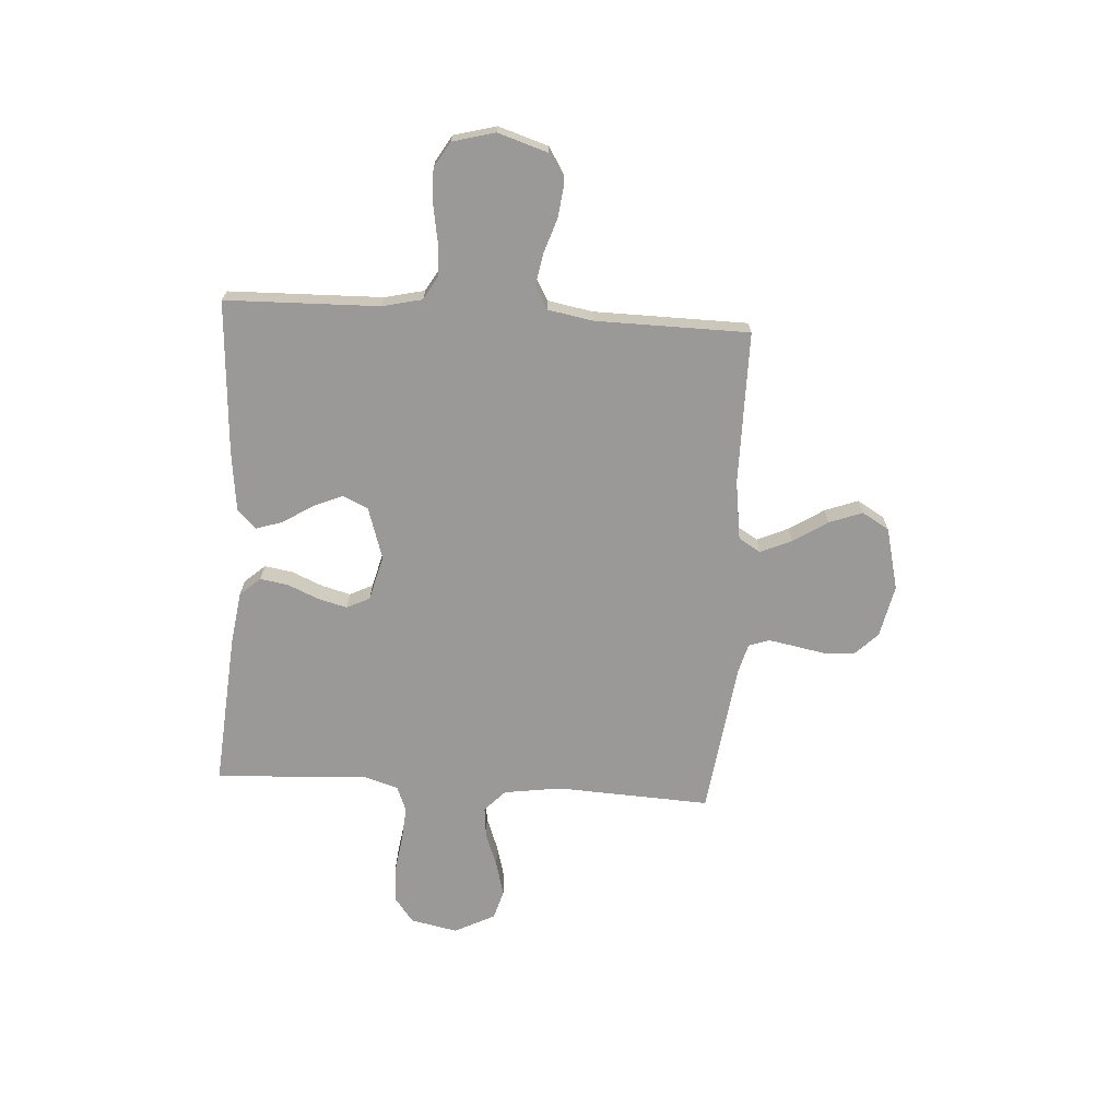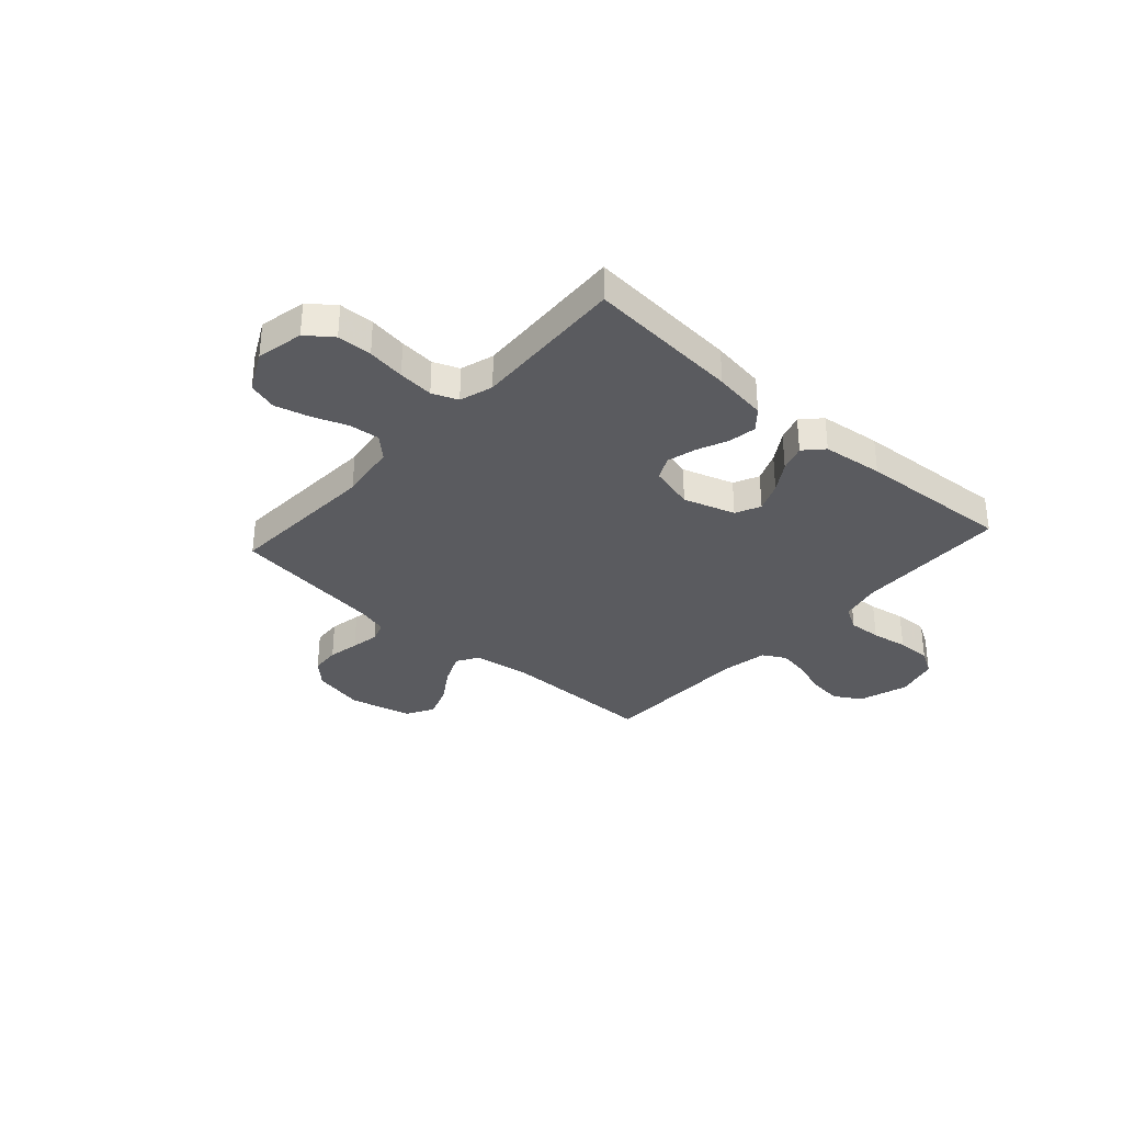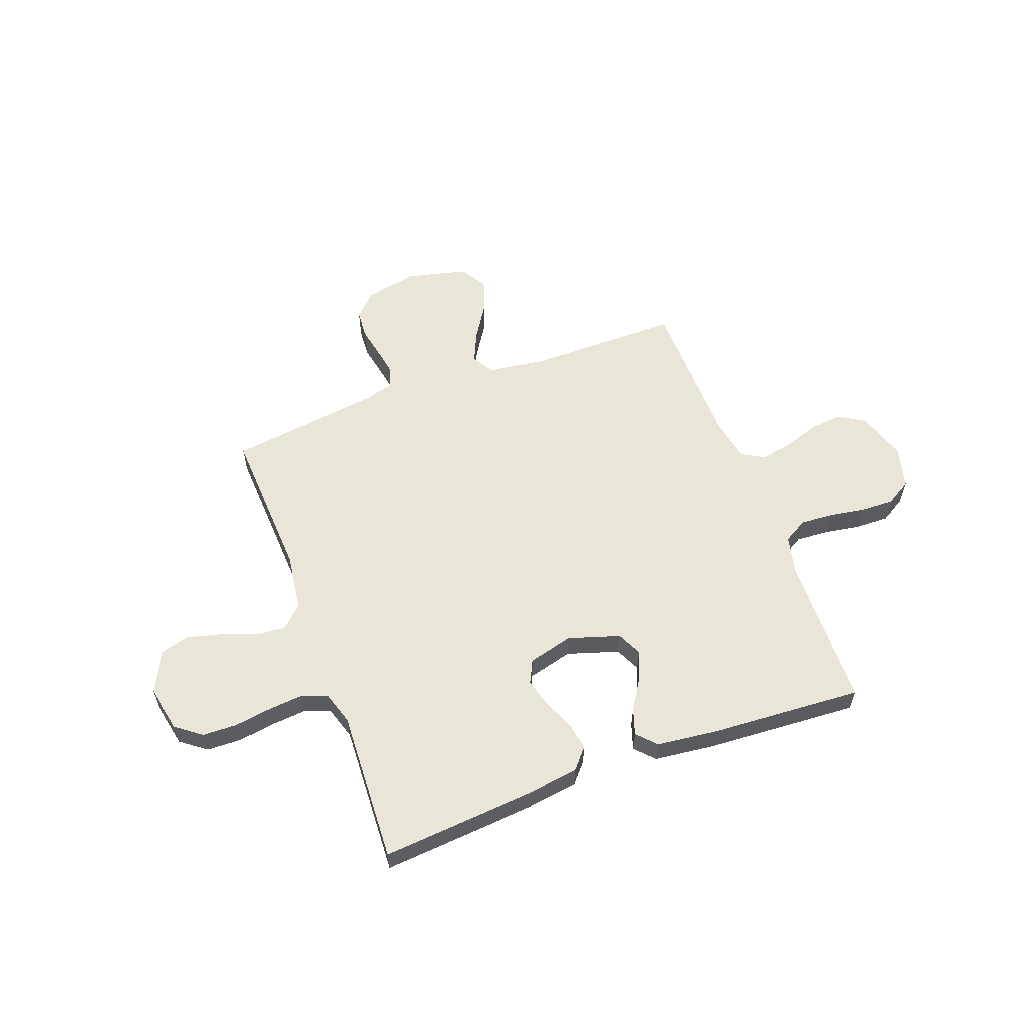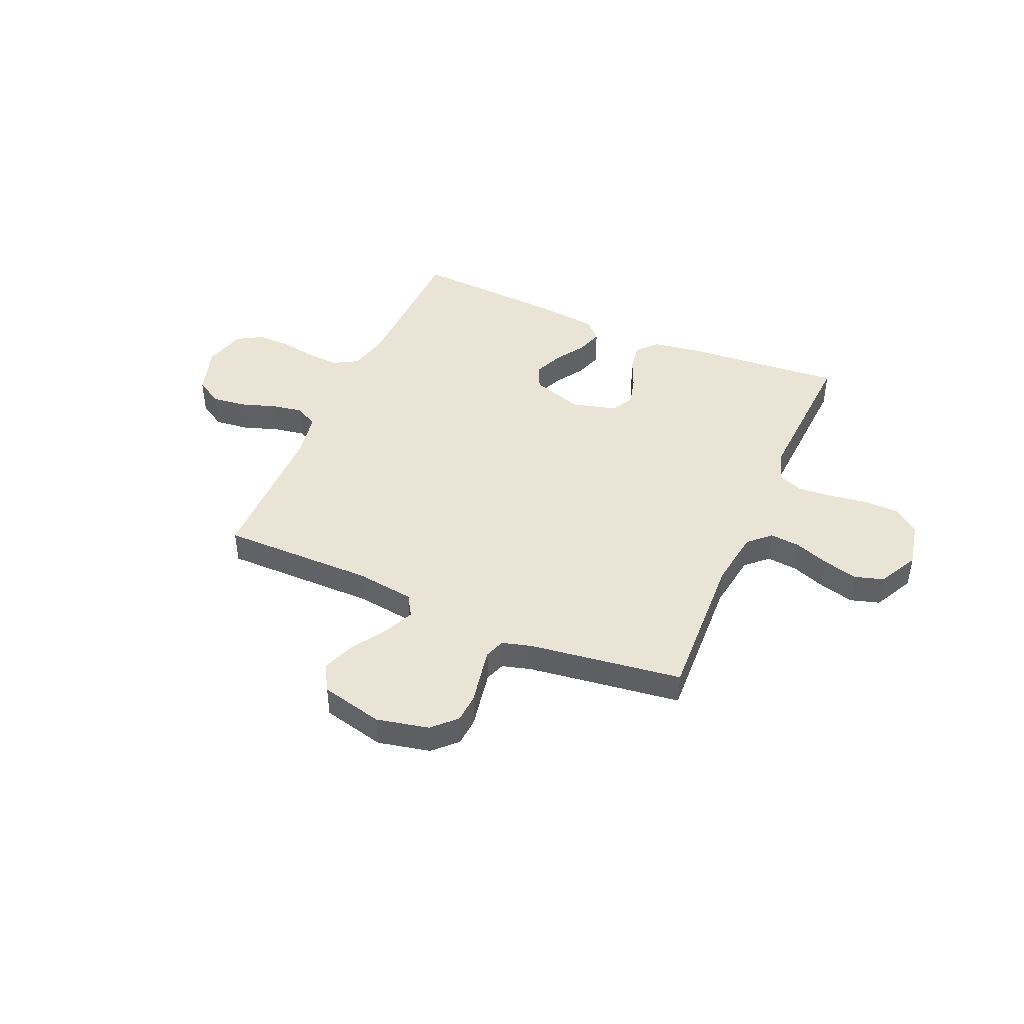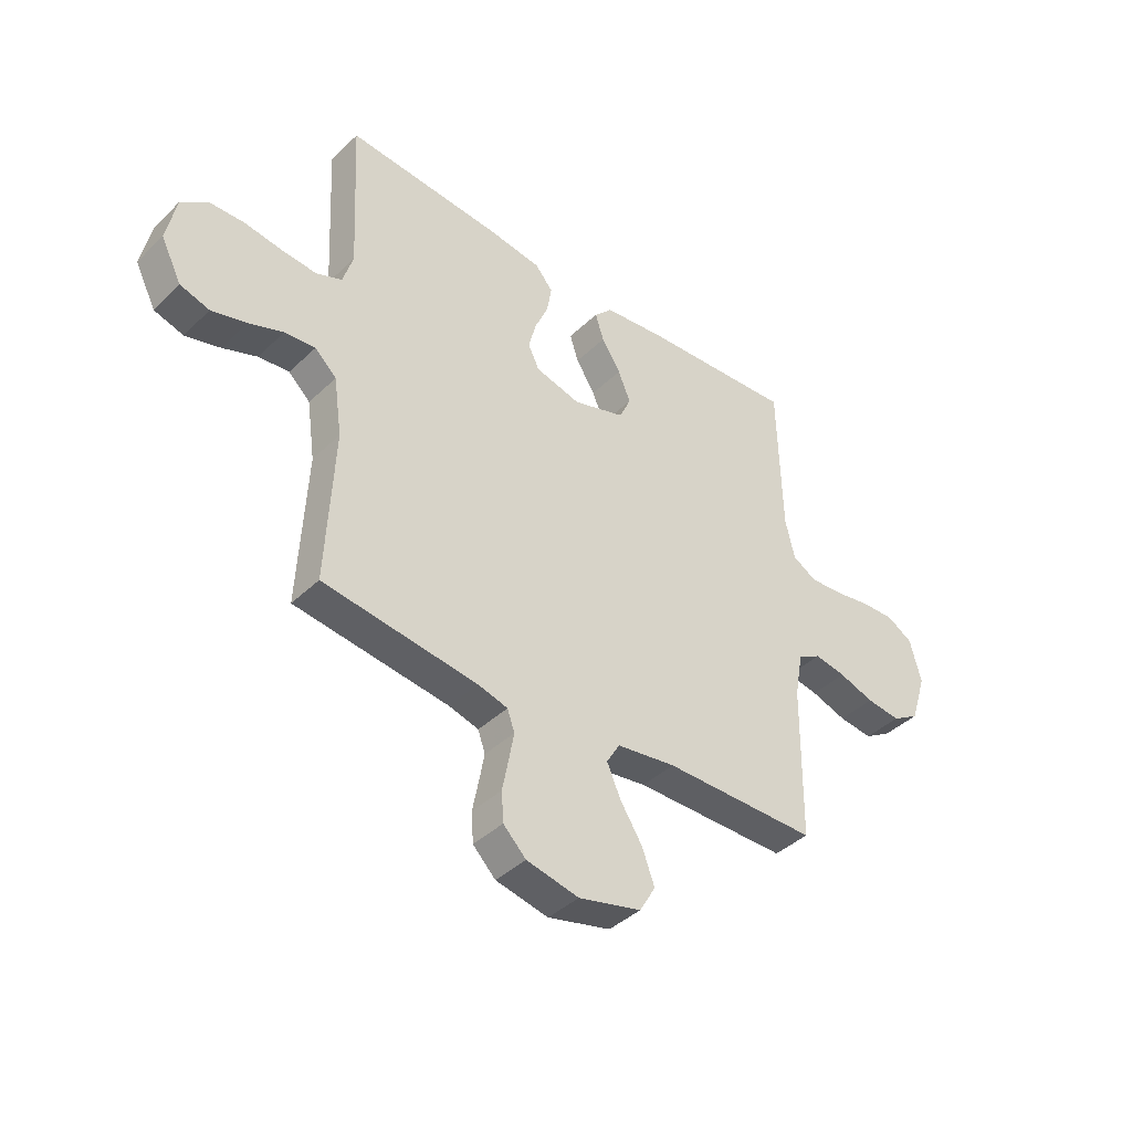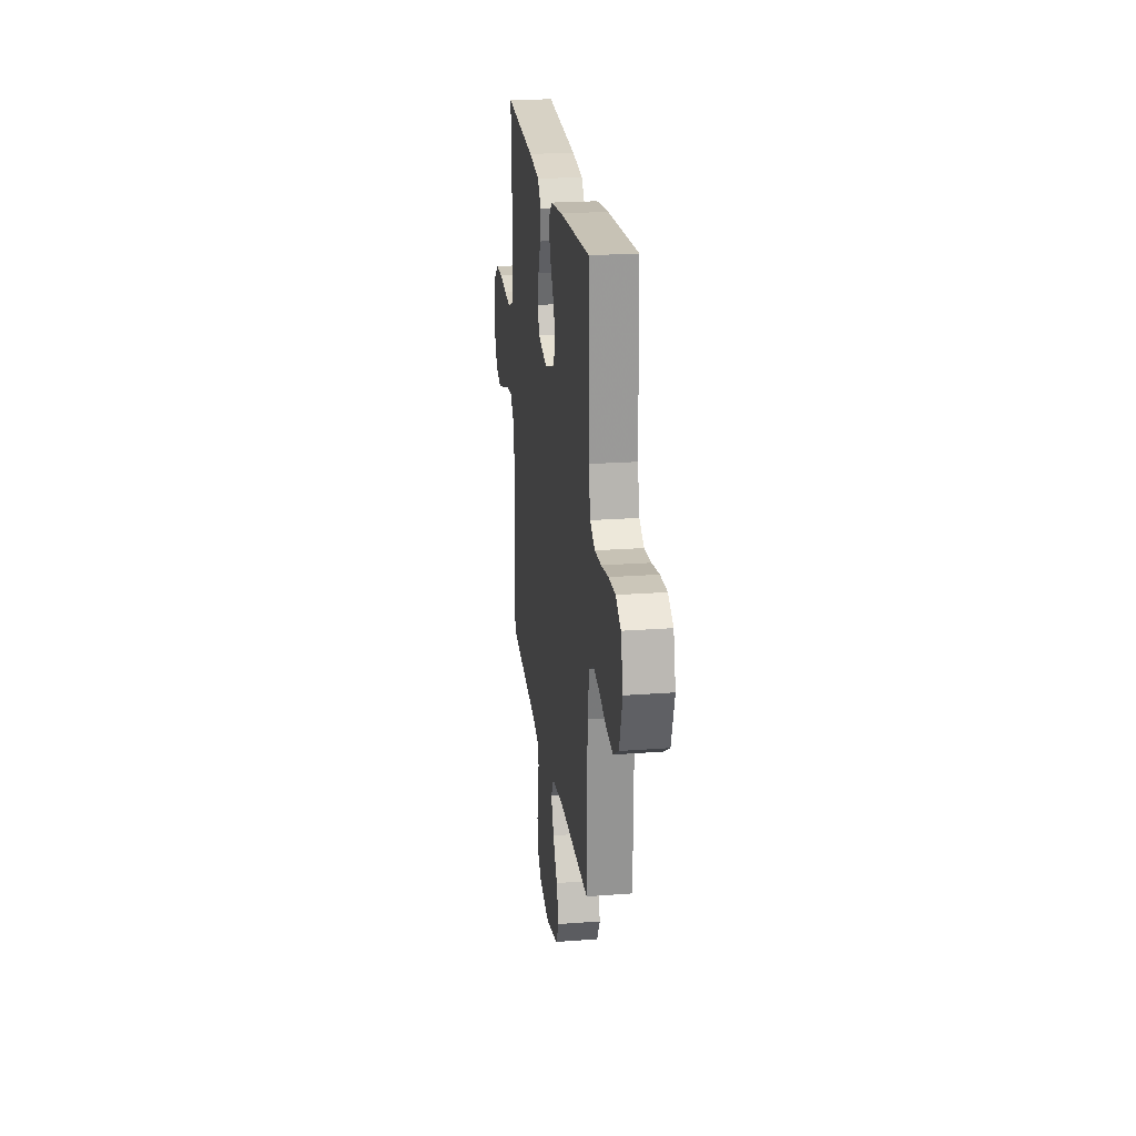
<metadata>
{"format":"obj","ext":"obj","renderer":"f3d","projection":"perspective","resolution":1024,"background":"white","views":[{"elev":-68.9,"azim":86.4,"up":"+Y"},{"elev":-33.4,"azim":-41.9,"up":"+Y"},{"elev":58.2,"azim":-20.4,"up":"+Y"},{"elev":43.8,"azim":-156.5,"up":"+Y"},{"elev":-40.6,"azim":-40.8,"up":"+Z"},{"elev":22.6,"azim":82.7,"up":"+Z"}]}
</metadata>
<code>
v 0.5 0.07 0.5
v 0.507 0.07 0.2
v 0.525 0.07 0.122
v 0.572 0.07 0.095
v 0.636 0.07 0.099
v 0.707 0.07 0.111
v 0.773 0.07 0.113
v 0.823 0.07 0.083
v 0.845 0.07 0
v 0.814 0.07 -0.097
v 0.761 0.07 -0.129
v 0.695 0.07 -0.121
v 0.626 0.07 -0.098
v 0.565 0.07 -0.087
v 0.52 0.07 -0.112
v 0.504 0.07 -0.2
v 0.5 0.07 -0.5
v 0.2 0.07 -0.5
v 0.085 0.07 -0.516
v 0.059 0.07 -0.559
v 0.086 0.07 -0.62
v 0.129 0.07 -0.687
v 0.153 0.07 -0.752
v 0.122 0.07 -0.805
v 0 0.07 -0.835
v -0.102 0.07 -0.813
v -0.146 0.07 -0.769
v -0.15 0.07 -0.712
v -0.138 0.07 -0.651
v -0.128 0.07 -0.596
v -0.142 0.07 -0.556
v -0.2 0.07 -0.54
v -0.5 0.07 -0.5
v -0.485 0.07 -0.2
v -0.501 0.07 -0.087
v -0.543 0.07 -0.047
v -0.603 0.07 -0.053
v -0.67 0.07 -0.078
v -0.738 0.07 -0.096
v -0.795 0.07 -0.079
v -0.835 0.07 0
v -0.816 0.07 0.092
v -0.766 0.07 0.13
v -0.698 0.07 0.132
v -0.624 0.07 0.121
v -0.555 0.07 0.115
v -0.505 0.07 0.135
v -0.485 0.07 0.2
v -0.5 0.07 0.5
v -0.2 0.07 0.476
v -0.095 0.07 0.461
v -0.06 0.07 0.421
v -0.069 0.07 0.366
v -0.095 0.07 0.306
v -0.11 0.07 0.249
v -0.088 0.07 0.204
v 0 0.07 0.181
v 0.101 0.07 0.213
v 0.124 0.07 0.262
v 0.1 0.07 0.32
v 0.063 0.07 0.378
v 0.046 0.07 0.43
v 0.081 0.07 0.467
v 0.2 0.07 0.481
v 0.5 0 0.5
v 0.507 0 0.2
v 0.525 0 0.122
v 0.572 0 0.095
v 0.636 0 0.099
v 0.707 0 0.111
v 0.773 0 0.113
v 0.823 0 0.083
v 0.845 0 0
v 0.814 0 -0.097
v 0.761 0 -0.129
v 0.695 0 -0.121
v 0.626 0 -0.098
v 0.565 0 -0.087
v 0.52 0 -0.112
v 0.504 0 -0.2
v 0.5 0 -0.5
v 0.2 0 -0.5
v 0.085 0 -0.516
v 0.059 0 -0.559
v 0.086 0 -0.62
v 0.129 0 -0.687
v 0.153 0 -0.752
v 0.122 0 -0.805
v 0 0 -0.835
v -0.102 0 -0.813
v -0.146 0 -0.769
v -0.15 0 -0.712
v -0.138 0 -0.651
v -0.128 0 -0.596
v -0.142 0 -0.556
v -0.2 0 -0.54
v -0.5 0 -0.5
v -0.485 0 -0.2
v -0.501 0 -0.087
v -0.543 0 -0.047
v -0.603 0 -0.053
v -0.67 0 -0.078
v -0.738 0 -0.096
v -0.795 0 -0.079
v -0.835 0 0
v -0.816 0 0.092
v -0.766 0 0.13
v -0.698 0 0.132
v -0.624 0 0.121
v -0.555 0 0.115
v -0.505 0 0.135
v -0.485 0 0.2
v -0.5 0 0.5
v -0.2 0 0.476
v -0.095 0 0.461
v -0.06 0 0.421
v -0.069 0 0.366
v -0.095 0 0.306
v -0.11 0 0.249
v -0.088 0 0.204
v 0 0 0.181
v 0.101 0 0.213
v 0.124 0 0.262
v 0.1 0 0.32
v 0.063 0 0.378
v 0.046 0 0.43
v 0.081 0 0.467
v 0.2 0 0.481
f 64 1 2
f 63 64 2
f 62 63 2
f 61 62 2
f 60 61 2
f 59 60 2 3
f 58 59 3 4
f 57 58 4
f 52 53 54
f 51 52 54
f 50 51 54
f 49 50 54
f 48 49 54
f 47 48 54 55
f 46 47 55 56
f 43 44 45
f 42 43 45
f 41 42 45
f 40 41 45
f 39 40 45
f 38 39 45
f 37 38 45
f 36 37 45 46
f 46 56 57
f 36 46 57
f 35 36 57
f 32 33 34
f 35 57 4
f 34 35 4
f 32 34 4
f 31 32 4
f 27 28 29
f 26 27 29
f 25 26 29
f 24 25 29
f 23 24 29
f 22 23 29
f 21 22 29
f 20 21 29 30
f 16 17 18
f 15 16 18 19
f 11 12 13
f 10 11 13
f 9 10 13
f 8 9 13
f 7 8 13
f 6 7 13
f 5 6 13
f 5 13 14
f 4 5 14 15
f 19 20 30 31
f 4 15 19 31
f 66 65 128
f 66 128 127
f 66 127 126
f 66 126 125
f 66 125 124
f 67 66 124 123
f 68 67 123 122
f 68 122 121
f 118 117 116
f 118 116 115
f 118 115 114
f 118 114 113
f 118 113 112
f 119 118 112 111
f 120 119 111 110
f 109 108 107
f 109 107 106
f 109 106 105
f 109 105 104
f 109 104 103
f 109 103 102
f 109 102 101
f 110 109 101 100
f 121 120 110
f 121 110 100
f 121 100 99
f 98 97 96
f 68 121 99
f 68 99 98
f 68 98 96
f 68 96 95
f 93 92 91
f 93 91 90
f 93 90 89
f 93 89 88
f 93 88 87
f 93 87 86
f 93 86 85
f 94 93 85 84
f 82 81 80
f 83 82 80 79
f 77 76 75
f 77 75 74
f 77 74 73
f 77 73 72
f 77 72 71
f 77 71 70
f 77 70 69
f 78 77 69
f 79 78 69 68
f 95 94 84 83
f 95 83 79 68
f 1 65 66 2
f 2 66 67 3
f 3 67 68 4
f 4 68 69 5
f 5 69 70 6
f 6 70 71 7
f 7 71 72 8
f 8 72 73 9
f 9 73 74 10
f 10 74 75 11
f 11 75 76 12
f 12 76 77 13
f 13 77 78 14
f 14 78 79 15
f 15 79 80 16
f 16 80 81 17
f 17 81 82 18
f 18 82 83 19
f 19 83 84 20
f 20 84 85 21
f 21 85 86 22
f 22 86 87 23
f 23 87 88 24
f 24 88 89 25
f 25 89 90 26
f 26 90 91 27
f 27 91 92 28
f 28 92 93 29
f 29 93 94 30
f 30 94 95 31
f 31 95 96 32
f 32 96 97 33
f 33 97 98 34
f 34 98 99 35
f 35 99 100 36
f 36 100 101 37
f 37 101 102 38
f 38 102 103 39
f 39 103 104 40
f 40 104 105 41
f 41 105 106 42
f 42 106 107 43
f 43 107 108 44
f 44 108 109 45
f 45 109 110 46
f 46 110 111 47
f 47 111 112 48
f 48 112 113 49
f 49 113 114 50
f 50 114 115 51
f 51 115 116 52
f 52 116 117 53
f 53 117 118 54
f 54 118 119 55
f 55 119 120 56
f 56 120 121 57
f 57 121 122 58
f 58 122 123 59
f 59 123 124 60
f 60 124 125 61
f 61 125 126 62
f 62 126 127 63
f 63 127 128 64
f 64 128 65 1

</code>
